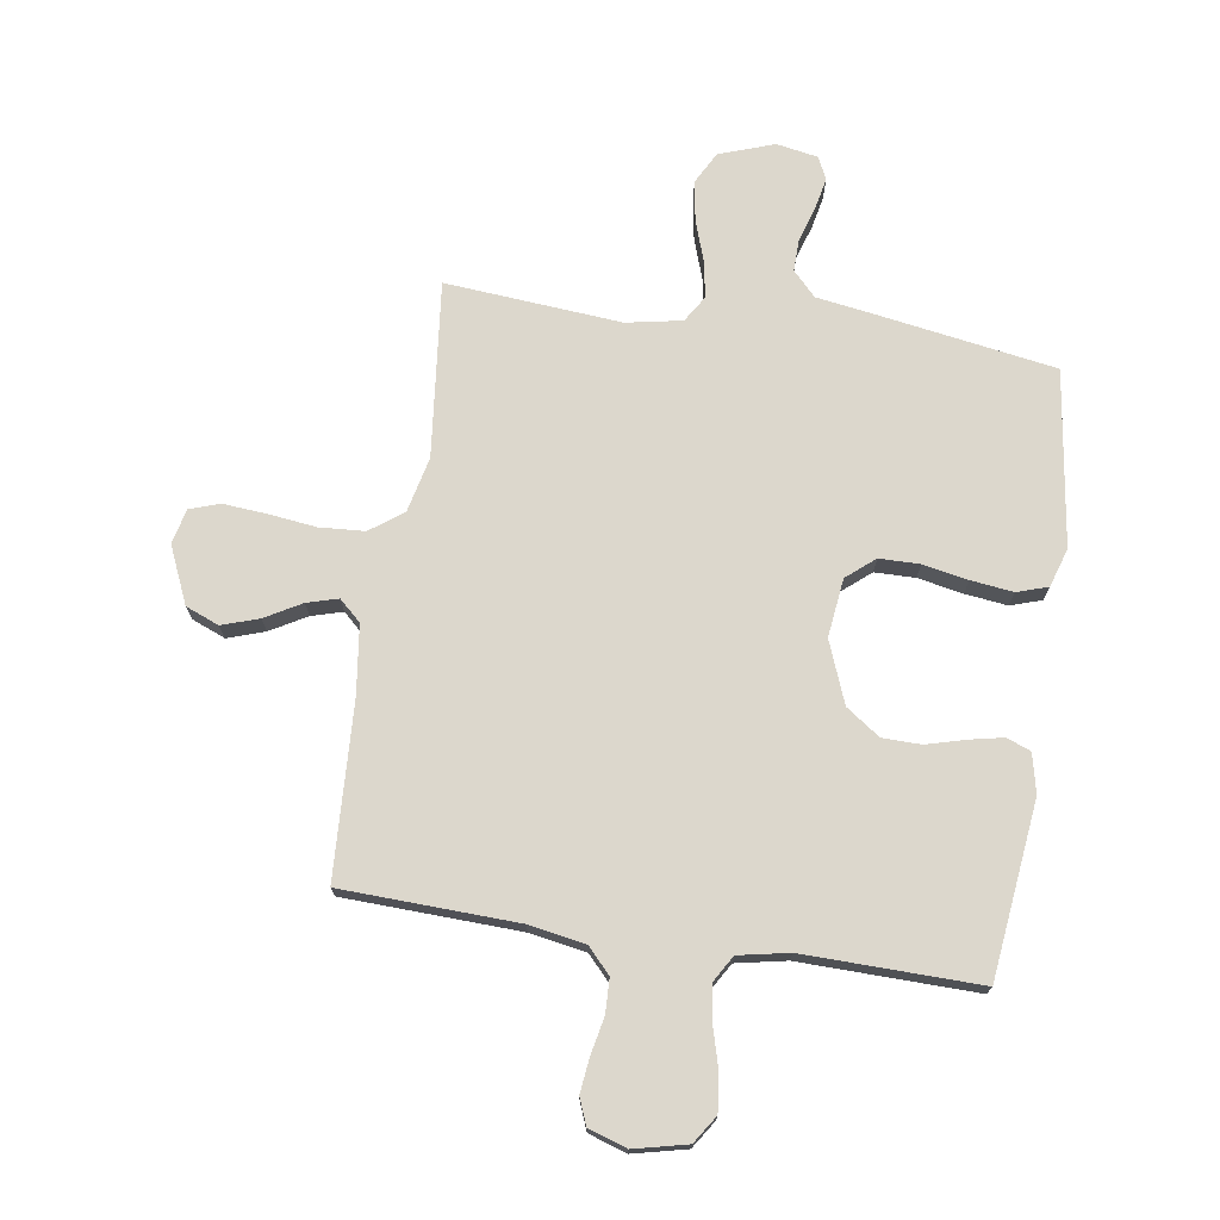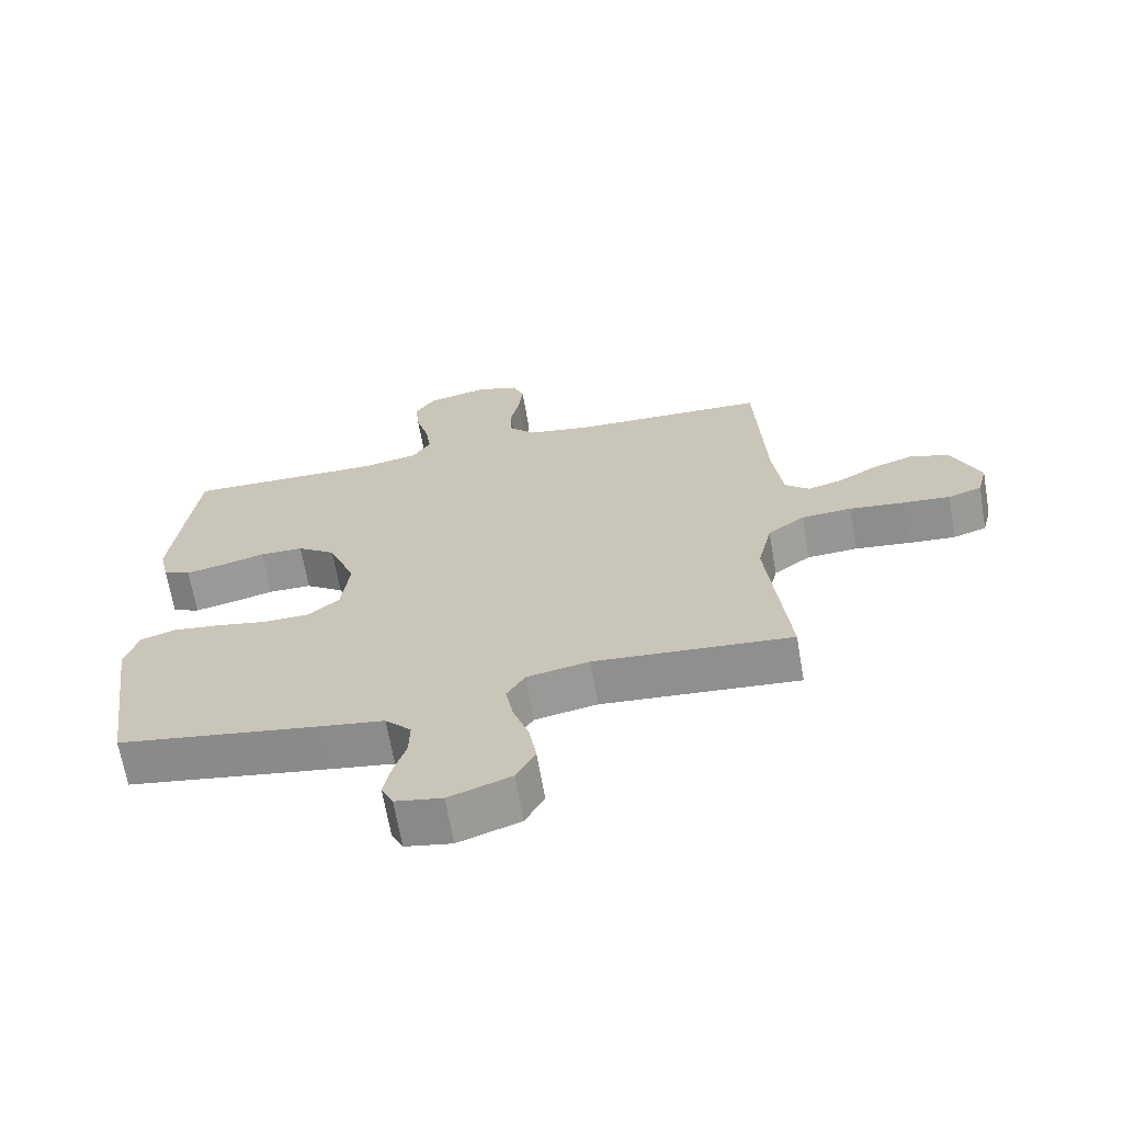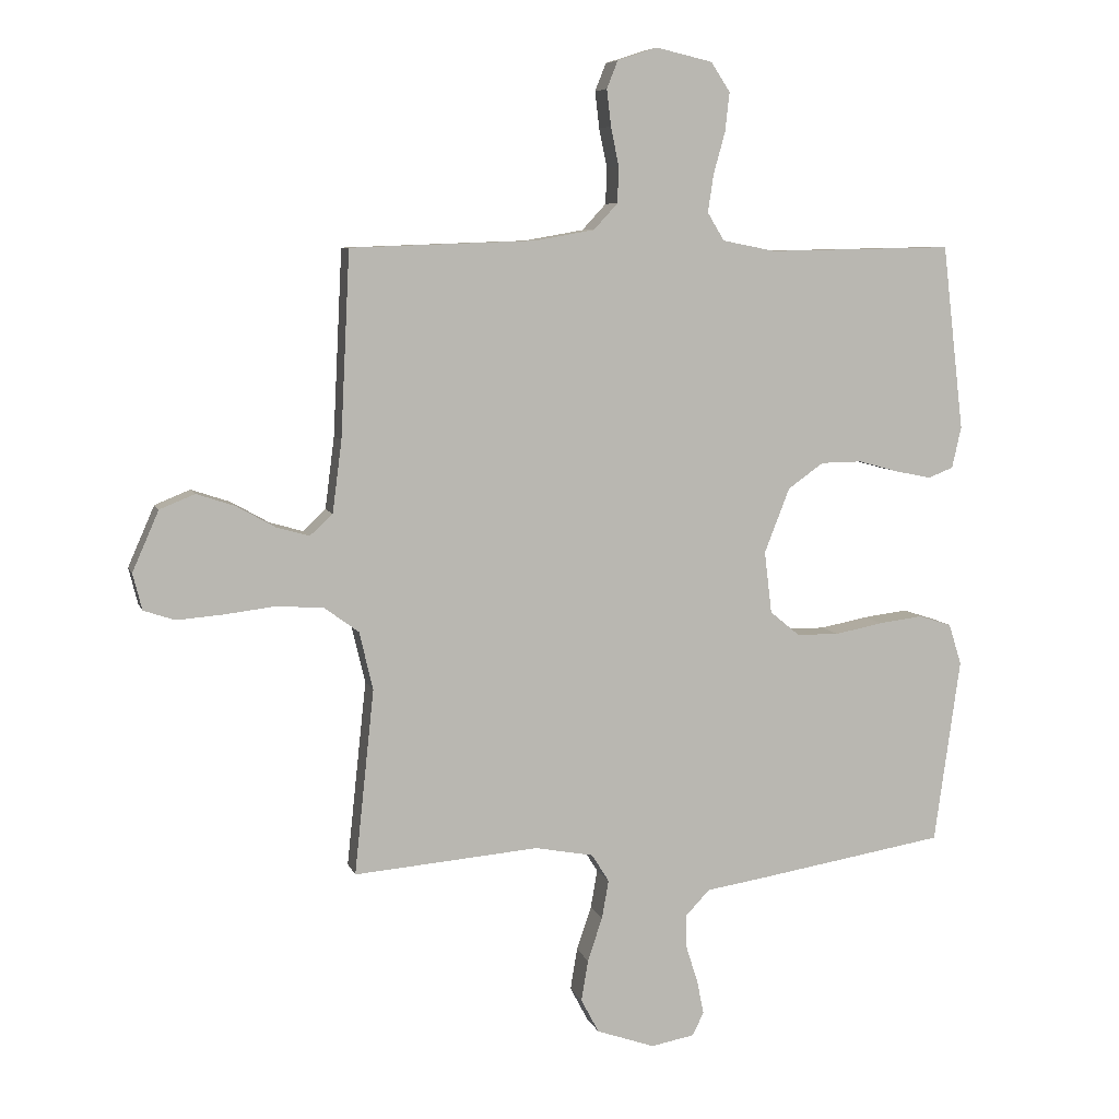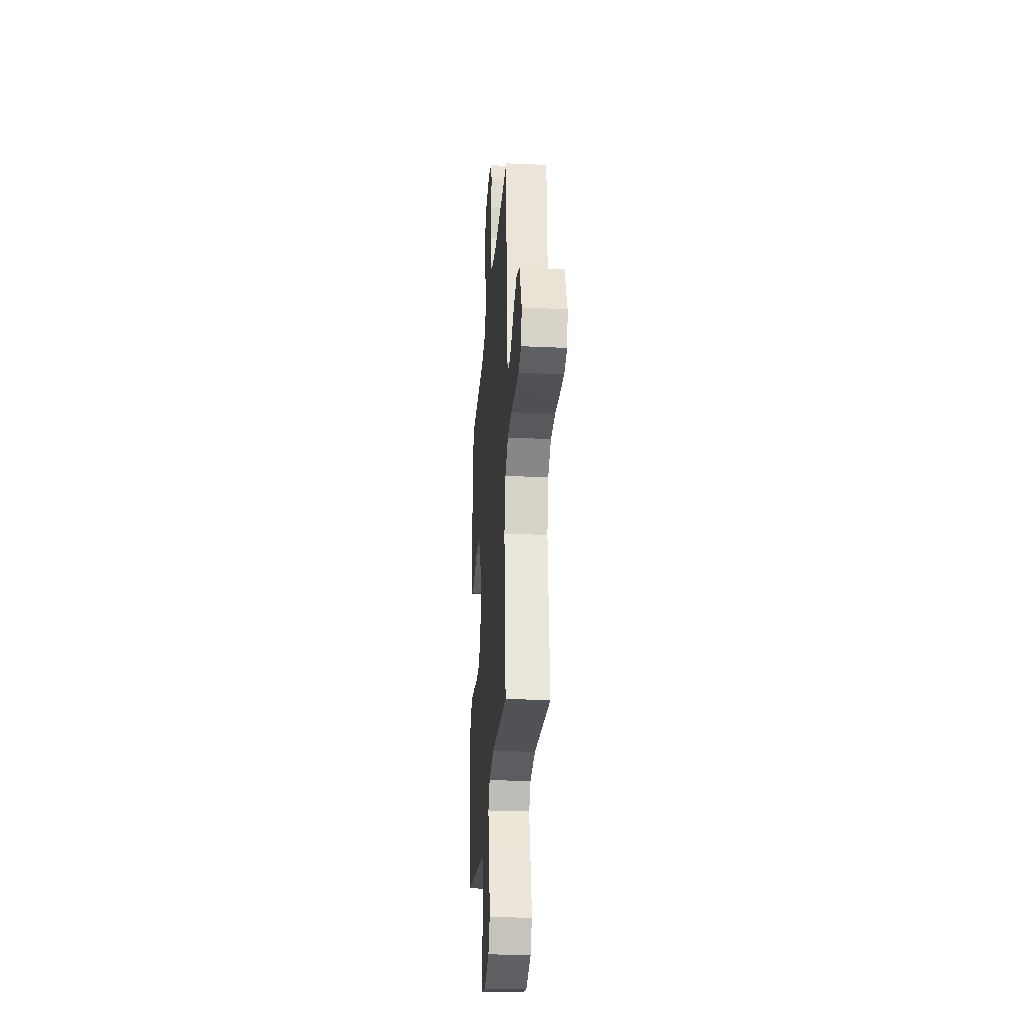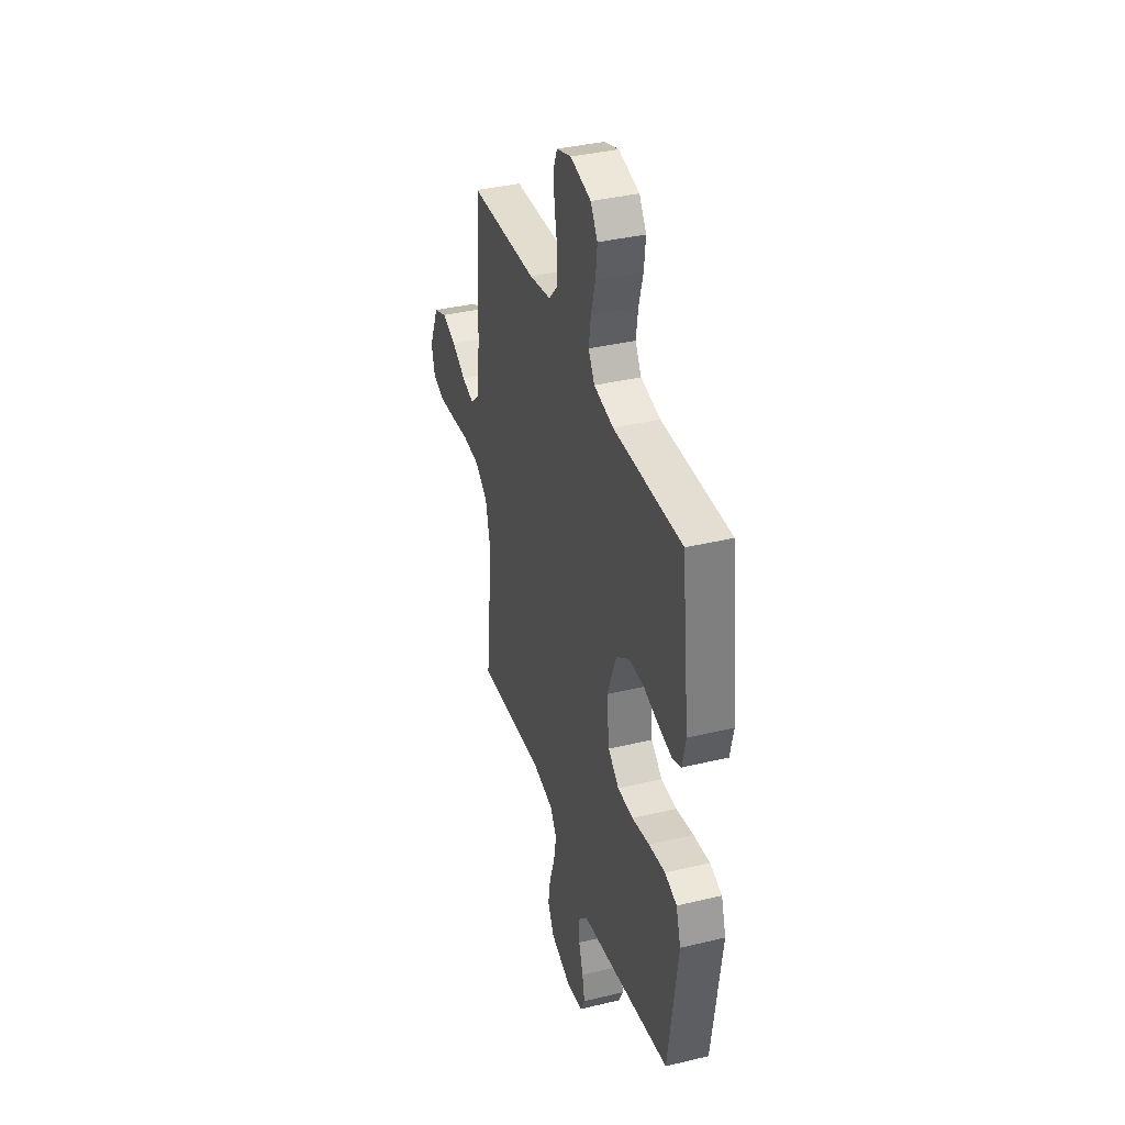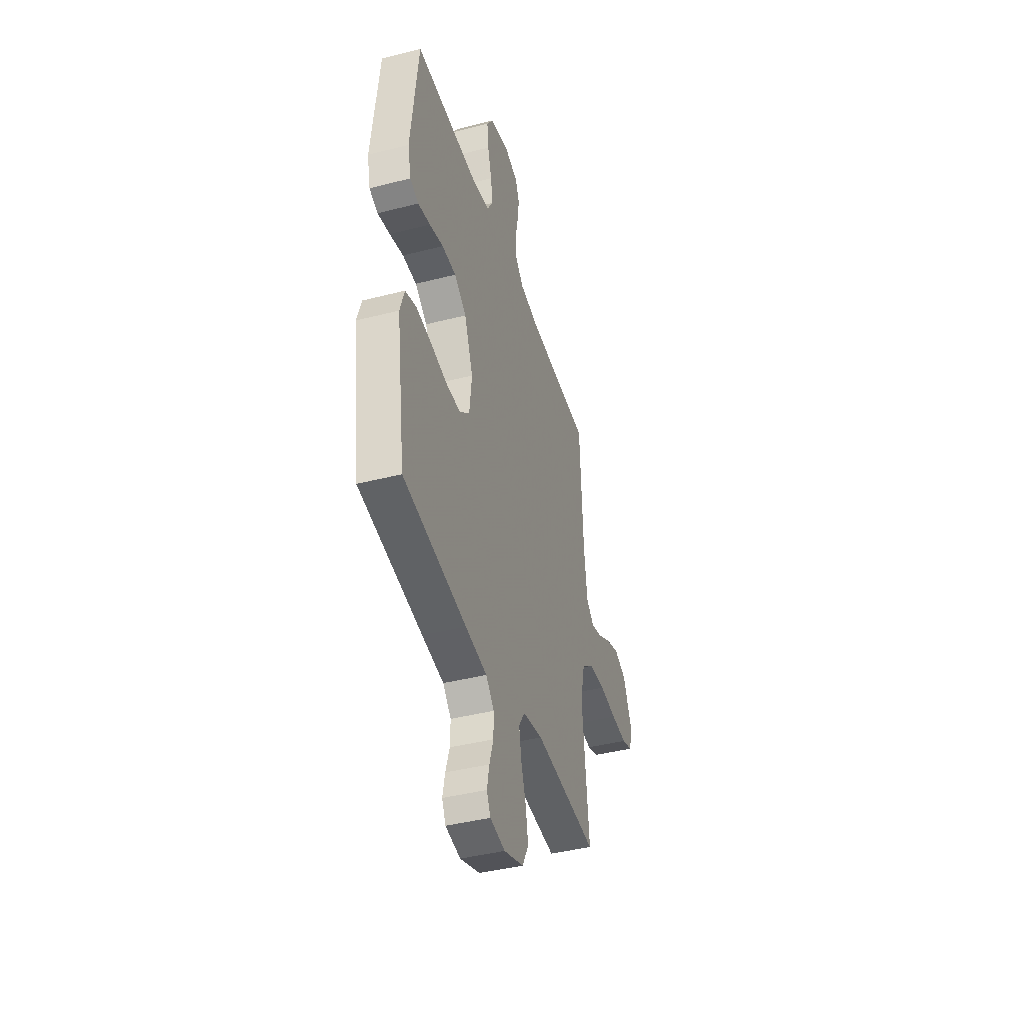
<metadata>
{"format":"obj","ext":"obj","renderer":"f3d","projection":"perspective","resolution":1024,"background":"white","views":[{"elev":72.8,"azim":8.6,"up":"+Y"},{"elev":-66.9,"azim":-170.2,"up":"+Z"},{"elev":7.2,"azim":-14.7,"up":"+Z"},{"elev":-26.1,"azim":-94.1,"up":"+Z"},{"elev":37.2,"azim":72.8,"up":"+Z"},{"elev":-41.9,"azim":107.1,"up":"+Z"}]}
</metadata>
<code>
v 0.5 0.07 0.5
v 0.535 0.07 0.2
v 0.52 0.07 0.133
v 0.479 0.07 0.117
v 0.421 0.07 0.129
v 0.355 0.07 0.147
v 0.289 0.07 0.146
v 0.231 0.07 0.105
v 0.19 0.07 0
v 0.202 0.07 -0.1
v 0.25 0.07 -0.14
v 0.319 0.07 -0.141
v 0.396 0.07 -0.126
v 0.468 0.07 -0.117
v 0.521 0.07 -0.134
v 0.542 0.07 -0.2
v 0.5 0.07 -0.5
v 0.2 0.07 -0.549
v 0.097 0.07 -0.565
v 0.058 0.07 -0.606
v 0.059 0.07 -0.661
v 0.078 0.07 -0.721
v 0.089 0.07 -0.775
v 0.071 0.07 -0.813
v 0 0.07 -0.826
v -0.094 0.07 -0.793
v -0.123 0.07 -0.738
v -0.112 0.07 -0.671
v -0.088 0.07 -0.6
v -0.077 0.07 -0.538
v -0.105 0.07 -0.493
v -0.2 0.07 -0.475
v -0.5 0.07 -0.5
v -0.468 0.07 -0.2
v -0.49 0.07 -0.106
v -0.546 0.07 -0.065
v -0.623 0.07 -0.06
v -0.705 0.07 -0.07
v -0.779 0.07 -0.076
v -0.83 0.07 -0.059
v -0.845 0.07 0
v -0.802 0.07 0.098
v -0.745 0.07 0.121
v -0.682 0.07 0.1
v -0.62 0.07 0.065
v -0.567 0.07 0.05
v -0.53 0.07 0.084
v -0.515 0.07 0.2
v -0.5 0.07 0.5
v -0.2 0.07 0.511
v -0.104 0.07 0.528
v -0.065 0.07 0.57
v -0.063 0.07 0.628
v -0.076 0.07 0.691
v -0.083 0.07 0.75
v -0.065 0.07 0.795
v 0 0.07 0.816
v 0.091 0.07 0.795
v 0.122 0.07 0.748
v 0.115 0.07 0.685
v 0.096 0.07 0.617
v 0.087 0.07 0.556
v 0.114 0.07 0.511
v 0.2 0.07 0.494
v 0.5 0 0.5
v 0.535 0 0.2
v 0.52 0 0.133
v 0.479 0 0.117
v 0.421 0 0.129
v 0.355 0 0.147
v 0.289 0 0.146
v 0.231 0 0.105
v 0.19 0 0
v 0.202 0 -0.1
v 0.25 0 -0.14
v 0.319 0 -0.141
v 0.396 0 -0.126
v 0.468 0 -0.117
v 0.521 0 -0.134
v 0.542 0 -0.2
v 0.5 0 -0.5
v 0.2 0 -0.549
v 0.097 0 -0.565
v 0.058 0 -0.606
v 0.059 0 -0.661
v 0.078 0 -0.721
v 0.089 0 -0.775
v 0.071 0 -0.813
v 0 0 -0.826
v -0.094 0 -0.793
v -0.123 0 -0.738
v -0.112 0 -0.671
v -0.088 0 -0.6
v -0.077 0 -0.538
v -0.105 0 -0.493
v -0.2 0 -0.475
v -0.5 0 -0.5
v -0.468 0 -0.2
v -0.49 0 -0.106
v -0.546 0 -0.065
v -0.623 0 -0.06
v -0.705 0 -0.07
v -0.779 0 -0.076
v -0.83 0 -0.059
v -0.845 0 0
v -0.802 0 0.098
v -0.745 0 0.121
v -0.682 0 0.1
v -0.62 0 0.065
v -0.567 0 0.05
v -0.53 0 0.084
v -0.515 0 0.2
v -0.5 0 0.5
v -0.2 0 0.511
v -0.104 0 0.528
v -0.065 0 0.57
v -0.063 0 0.628
v -0.076 0 0.691
v -0.083 0 0.75
v -0.065 0 0.795
v 0 0 0.816
v 0.091 0 0.795
v 0.122 0 0.748
v 0.115 0 0.685
v 0.096 0 0.617
v 0.087 0 0.556
v 0.114 0 0.511
v 0.2 0 0.494
f 59 60 61
f 58 59 61
f 57 58 61
f 56 57 61
f 55 56 61
f 54 55 61
f 53 54 61
f 52 53 61 62
f 51 52 62 63
f 48 49 50
f 51 63 64
f 50 51 64
f 48 50 64
f 47 48 64
f 43 44 45
f 42 43 45
f 41 42 45
f 40 41 45
f 39 40 45
f 38 39 45
f 37 38 45
f 36 37 45 46
f 47 64 1
f 46 47 1
f 36 46 1
f 35 36 1
f 27 28 29
f 26 27 29
f 25 26 29
f 24 25 29
f 23 24 29
f 22 23 29
f 21 22 29
f 20 21 29 30
f 19 20 30 31
f 18 19 31
f 17 18 31
f 16 17 31
f 15 16 31
f 14 15 31
f 13 14 31
f 12 13 31
f 4 5 6
f 3 4 6
f 2 3 6
f 1 2 6
f 1 6 7
f 1 7 8
f 35 1 8
f 34 35 8
f 11 12 31 32
f 32 33 34
f 11 32 34
f 10 11 34
f 34 8 9
f 9 10 34
f 125 124 123
f 125 123 122
f 125 122 121
f 125 121 120
f 125 120 119
f 125 119 118
f 125 118 117
f 126 125 117 116
f 127 126 116 115
f 114 113 112
f 128 127 115
f 128 115 114
f 128 114 112
f 128 112 111
f 109 108 107
f 109 107 106
f 109 106 105
f 109 105 104
f 109 104 103
f 109 103 102
f 109 102 101
f 110 109 101 100
f 65 128 111
f 65 111 110
f 65 110 100
f 65 100 99
f 93 92 91
f 93 91 90
f 93 90 89
f 93 89 88
f 93 88 87
f 93 87 86
f 93 86 85
f 94 93 85 84
f 95 94 84 83
f 95 83 82
f 95 82 81
f 95 81 80
f 95 80 79
f 95 79 78
f 95 78 77
f 95 77 76
f 70 69 68
f 70 68 67
f 70 67 66
f 70 66 65
f 71 70 65
f 72 71 65
f 72 65 99
f 72 99 98
f 96 95 76 75
f 98 97 96
f 98 96 75
f 98 75 74
f 73 72 98
f 98 74 73
f 1 65 66 2
f 2 66 67 3
f 3 67 68 4
f 4 68 69 5
f 5 69 70 6
f 6 70 71 7
f 7 71 72 8
f 8 72 73 9
f 9 73 74 10
f 10 74 75 11
f 11 75 76 12
f 12 76 77 13
f 13 77 78 14
f 14 78 79 15
f 15 79 80 16
f 16 80 81 17
f 17 81 82 18
f 18 82 83 19
f 19 83 84 20
f 20 84 85 21
f 21 85 86 22
f 22 86 87 23
f 23 87 88 24
f 24 88 89 25
f 25 89 90 26
f 26 90 91 27
f 27 91 92 28
f 28 92 93 29
f 29 93 94 30
f 30 94 95 31
f 31 95 96 32
f 32 96 97 33
f 33 97 98 34
f 34 98 99 35
f 35 99 100 36
f 36 100 101 37
f 37 101 102 38
f 38 102 103 39
f 39 103 104 40
f 40 104 105 41
f 41 105 106 42
f 42 106 107 43
f 43 107 108 44
f 44 108 109 45
f 45 109 110 46
f 46 110 111 47
f 47 111 112 48
f 48 112 113 49
f 49 113 114 50
f 50 114 115 51
f 51 115 116 52
f 52 116 117 53
f 53 117 118 54
f 54 118 119 55
f 55 119 120 56
f 56 120 121 57
f 57 121 122 58
f 58 122 123 59
f 59 123 124 60
f 60 124 125 61
f 61 125 126 62
f 62 126 127 63
f 63 127 128 64
f 64 128 65 1

</code>
